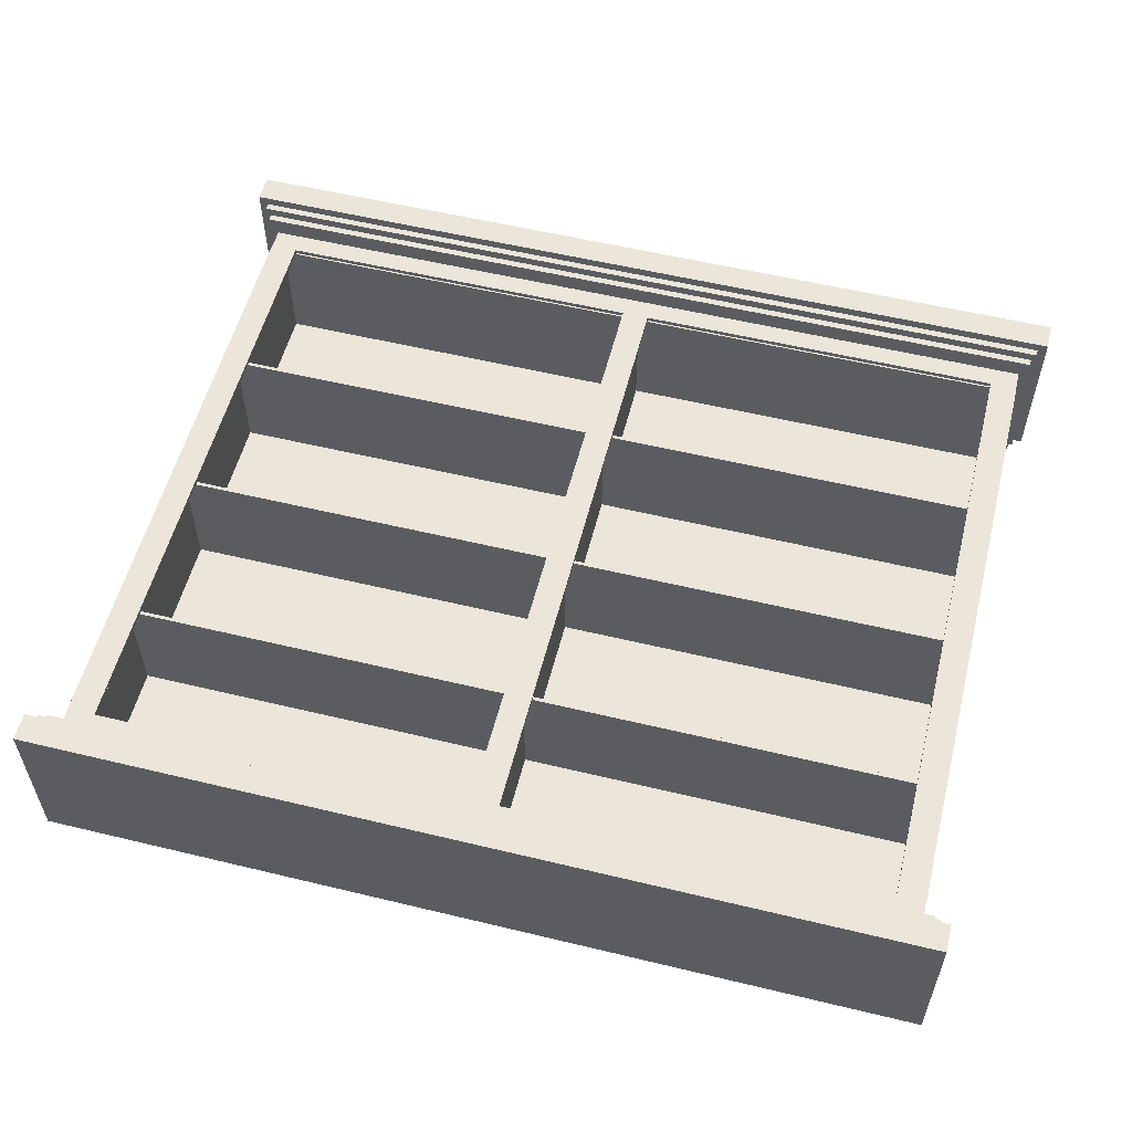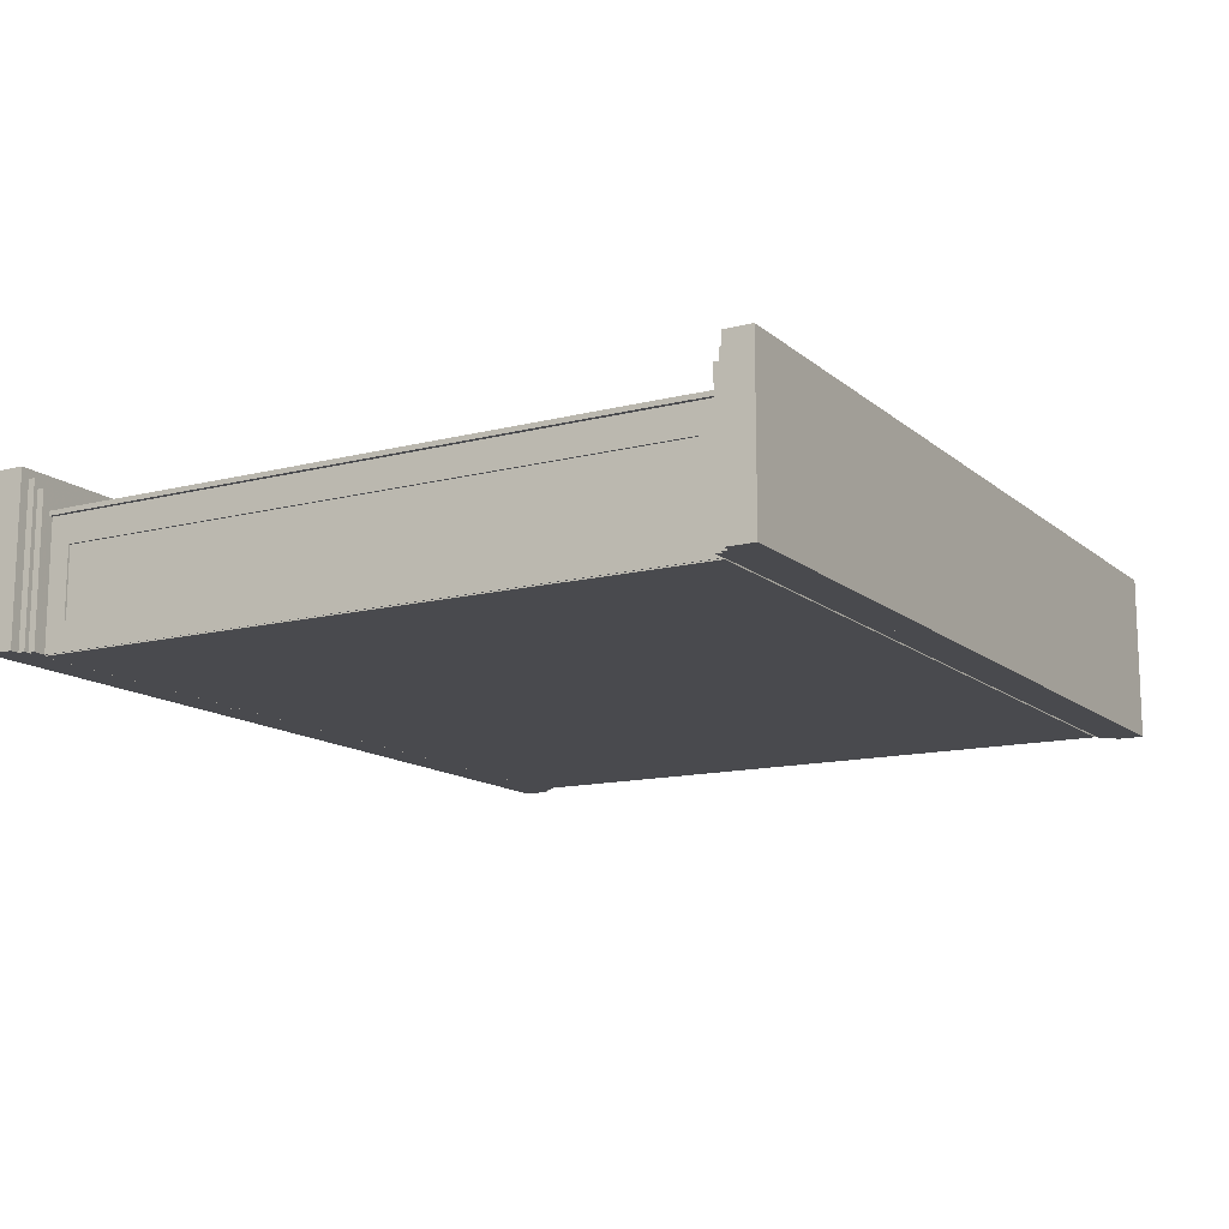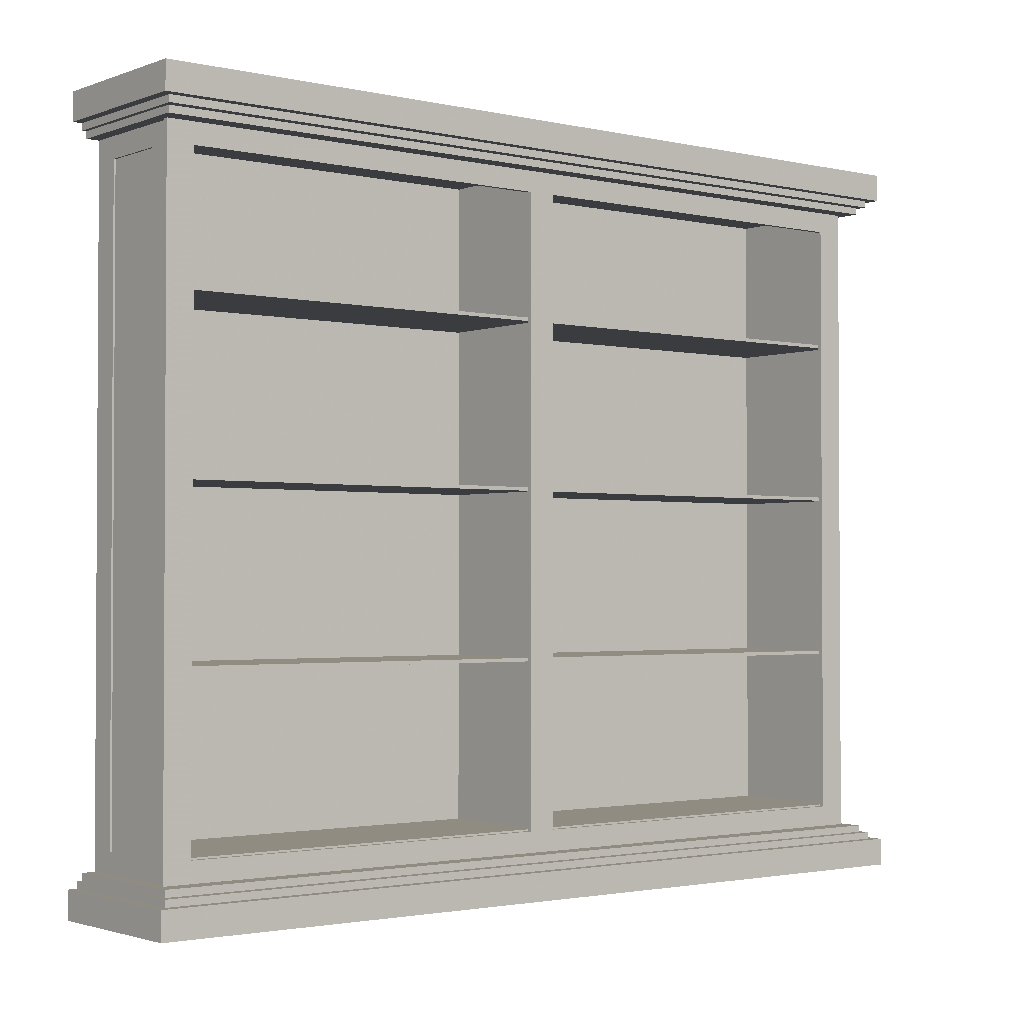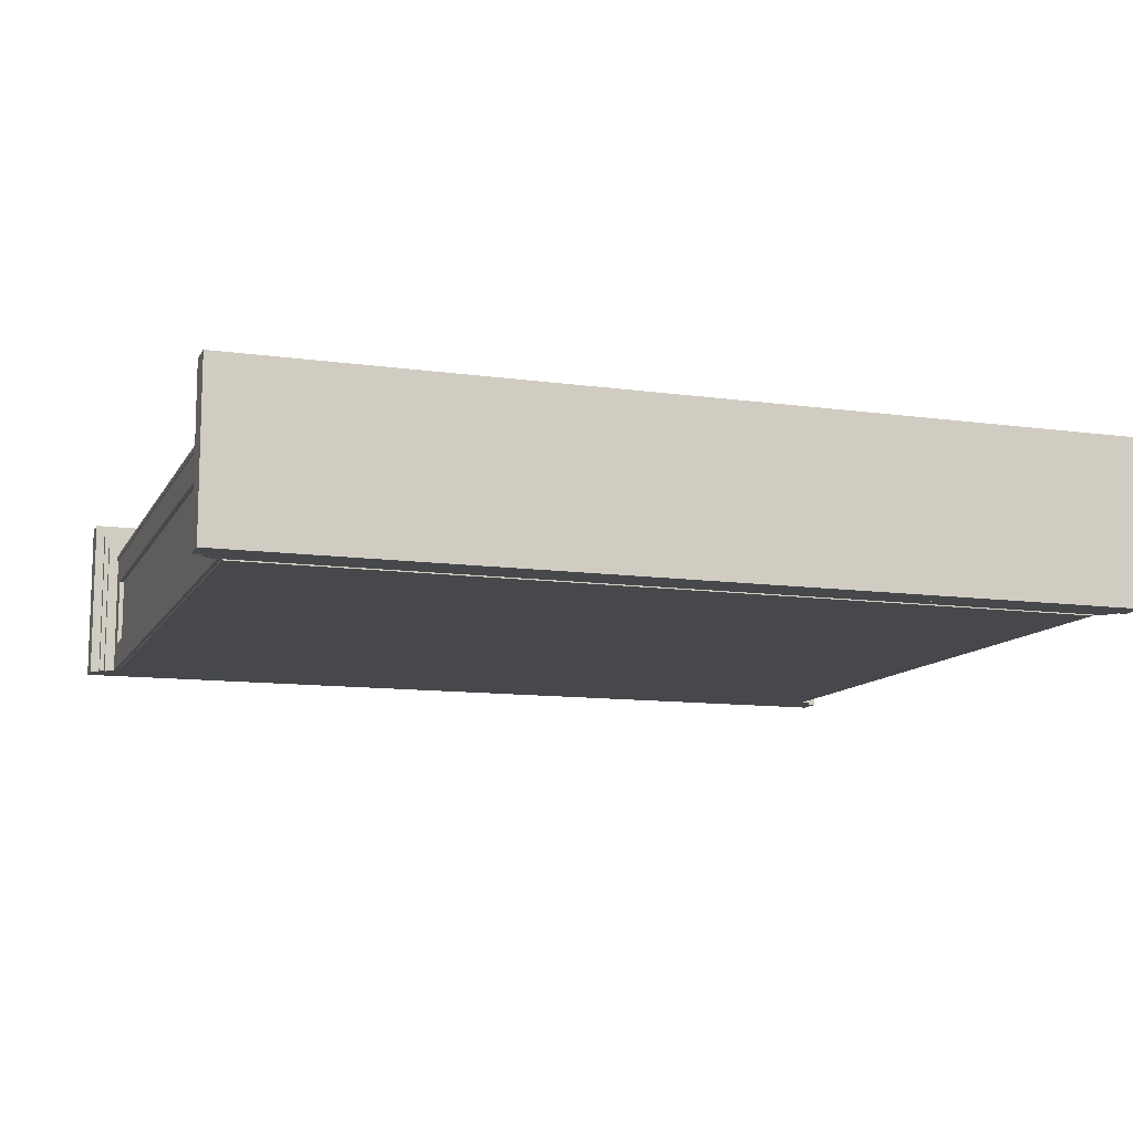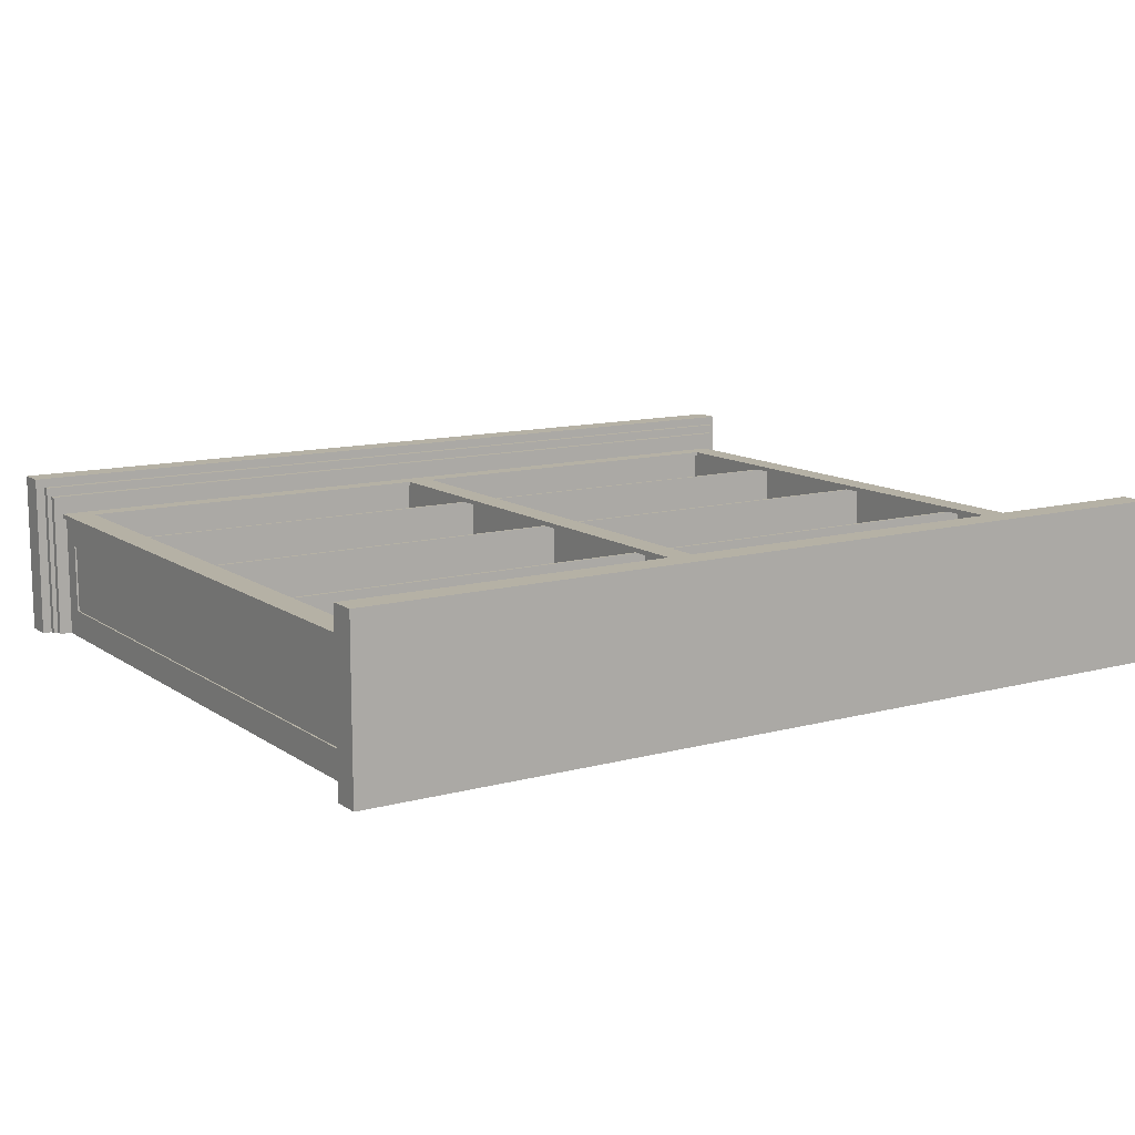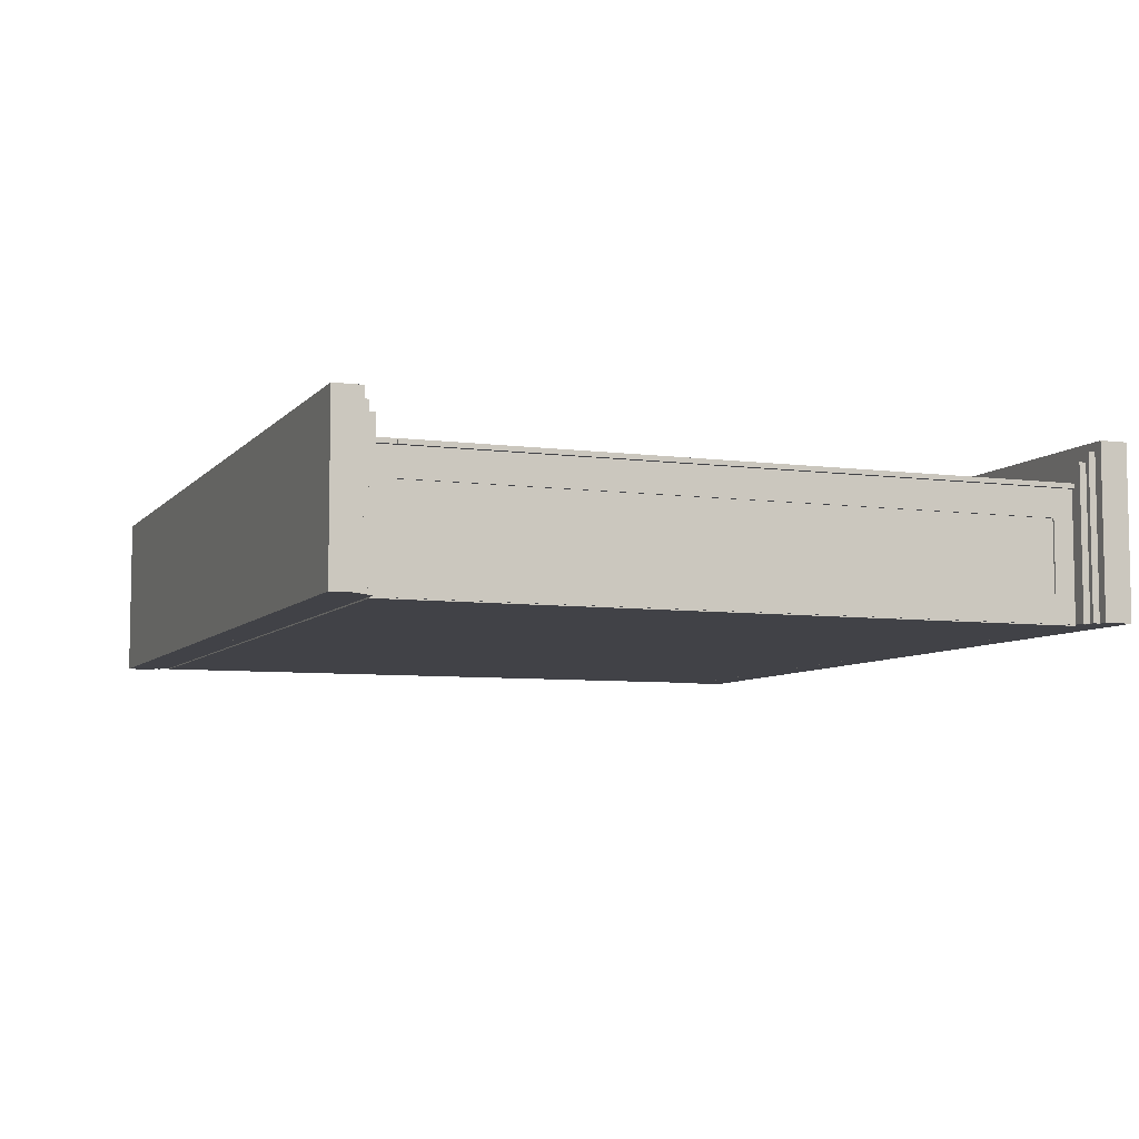
<metadata>
{"format":"obj","ext":"obj","renderer":"f3d","projection":"perspective","resolution":1024,"background":"white","views":[{"elev":55.8,"azim":-165.8,"up":"+Z"},{"elev":-13.4,"azim":-60.1,"up":"+Z"},{"elev":-1.9,"azim":-38.6,"up":"+Y"},{"elev":-11.2,"azim":161.2,"up":"+Z"},{"elev":11.9,"azim":-32.8,"up":"+Z"},{"elev":-6.8,"azim":-111.2,"up":"+Z"}]}
</metadata>
<code>
v 0.8507 0.6842 -0.1472
v 0.8507 0.7374 -0.1472
v 0.8507 0.6842 0.172
v 0.8507 0.7374 0.172
v -0.8519 0.6842 0.172
v -0.8519 0.6842 -0.1472
v -0.8519 0.7374 -0.1472
v -0.8519 0.7374 0.172
v 0.8329 0.6709 -0.1472
v 0.8329 0.6842 -0.1472
v 0.8329 0.6709 0.1543
v 0.8329 0.6842 0.1543
v -0.8342 0.6709 0.1543
v -0.8342 0.6709 -0.1472
v -0.8342 0.6842 -0.1472
v -0.8342 0.6842 0.1543
v 0.8241 0.6576 -0.1471
v 0.8241 0.6709 -0.1471
v 0.8241 0.6576 0.1366
v 0.8241 0.6709 0.1366
v -0.8253 0.6576 0.1366
v -0.8253 0.6576 -0.1471
v -0.8253 0.6709 -0.1471
v -0.8253 0.6709 0.1366
v -0.852 -0.6449 -0.1472
v -0.8521 -0.698 -0.1472
v -0.852 -0.6449 0.172
v -0.8521 -0.698 0.172
v 0.8506 -0.6469 0.172
v 0.8506 -0.6469 -0.1472
v 0.8505 -0.7001 -0.1472
v 0.8505 -0.7001 0.172
v -0.8342 -0.6316 -0.1472
v -0.8342 -0.6449 -0.1472
v -0.8342 -0.6316 0.1543
v -0.8342 -0.6449 0.1543
v 0.8329 -0.6336 0.1543
v 0.8329 -0.6336 -0.1472
v 0.8328 -0.6469 -0.1472
v 0.8328 -0.6469 0.1543
v -0.8253 -0.6183 -0.1471
v -0.8254 -0.6316 -0.1471
v -0.8253 -0.6183 0.1366
v -0.8254 -0.6316 0.1366
v 0.8241 -0.6203 0.1366
v 0.8241 -0.6203 -0.1471
v 0.824 -0.6336 -0.1471
v 0.824 -0.6336 0.1366
v 0.7975 -0.6193 -0.1493
v 0.7975 0.6576 -0.1493
v 0.7975 -0.6193 -0.1451
v 0.7975 0.6576 -0.1451
v -0.7987 -0.6193 -0.1451
v -0.7987 -0.6193 -0.1493
v -0.7987 0.6576 -0.1493
v -0.7987 0.6576 -0.1451
v 0.7886 -0.5827 -0.1472
v 0.7886 -0.5761 -0.1472
v 0.7886 -0.5827 0.09222
v 0.7886 -0.5761 0.09222
v -0.7899 -0.5827 0.09222
v -0.7899 -0.5827 -0.1472
v -0.7899 -0.5761 -0.1472
v -0.7899 -0.5761 0.09222
v 0.7886 -0.2635 -0.1472
v 0.7886 -0.2569 -0.1472
v 0.7886 -0.2635 0.09222
v 0.7886 -0.2569 0.09222
v -0.7899 -0.2635 0.09222
v -0.7899 -0.2635 -0.1472
v -0.7899 -0.2569 -0.1472
v -0.7899 -0.2569 0.09222
v 0.7886 0.05573 -0.1472
v 0.7886 0.06238 -0.1472
v 0.7886 0.05573 0.09222
v 0.7886 0.06238 0.09222
v -0.7899 0.05573 0.09222
v -0.7899 0.05573 -0.1472
v -0.7899 0.06238 -0.1472
v -0.7899 0.06238 0.09222
v 0.7886 0.375 -0.1472
v 0.7886 0.3816 -0.1472
v 0.7886 0.375 0.09222
v 0.7886 0.3816 0.09222
v -0.7899 0.375 0.09222
v -0.7899 0.375 -0.1472
v -0.7899 0.3816 -0.1472
v -0.7899 0.3816 0.09222
v 0.8063 -0.6193 0.09221
v 0.8063 -0.5794 0.09221
v 0.8063 -0.6193 0.1011
v 0.8063 -0.5794 0.1011
v -0.8076 -0.6193 0.1011
v -0.8076 -0.6193 0.09221
v -0.8076 -0.5794 0.09221
v -0.8076 -0.5794 0.1011
v 0.8063 0.6177 0.09221
v 0.8063 0.6576 0.09221
v 0.8063 0.6177 0.1011
v 0.8063 0.6576 0.1011
v -0.8076 0.6177 0.1011
v -0.8076 0.6177 0.09221
v -0.8076 0.6576 0.09221
v -0.8076 0.6576 0.1011
v -0.7551 -0.5794 0.09221
v -0.7551 0.6177 0.09221
v -0.7551 -0.5794 0.1011
v -0.7551 0.6177 0.1011
v -0.8083 -0.5794 0.1011
v -0.8083 -0.5794 0.09221
v -0.8083 0.6177 0.09221
v -0.8083 0.6177 0.1011
v 0.02597 -0.5794 0.09221
v 0.02597 0.6177 0.09221
v 0.02597 -0.5794 0.1011
v 0.02597 0.6177 0.1011
v -0.02723 -0.5794 0.1011
v -0.02723 -0.5794 0.09221
v -0.02723 0.6177 0.09221
v -0.02723 0.6177 0.1011
v 0.807 -0.5794 0.09221
v 0.807 0.6177 0.09221
v 0.807 -0.5794 0.1011
v 0.807 0.6177 0.1011
v 0.7538 -0.5794 0.1011
v 0.7538 -0.5794 0.09221
v 0.7538 0.6177 0.09221
v 0.7538 0.6177 0.1011
v -0.7792 -0.6193 -0.1472
v -0.7792 0.6576 -0.1472
v -0.7792 -0.6193 0.09222
v -0.7792 0.6576 0.09222
v -0.7969 -0.6193 0.09222
v -0.7969 -0.6193 -0.1472
v -0.7969 0.6576 -0.1472
v -0.7969 0.6576 0.09222
v 0.008232 -0.6193 -0.1472
v 0.008232 0.6576 -0.1472
v 0.008232 -0.6193 0.09222
v 0.008232 0.6576 0.09222
v -0.009495 -0.6193 0.09222
v -0.009497 -0.6193 -0.1472
v -0.009497 0.6576 -0.1472
v -0.009495 0.6576 0.09222
v 0.7957 -0.6193 -0.1472
v 0.7957 0.6576 -0.1472
v 0.7957 -0.6193 0.09222
v 0.7957 0.6576 0.09222
v 0.778 -0.6193 0.09222
v 0.778 -0.6193 -0.1472
v 0.778 0.6576 -0.1472
v 0.778 0.6576 0.09222
v 0.8046 -0.6193 0.03901
v 0.8046 0.6576 0.03901
v 0.8046 -0.6193 0.09222
v 0.8046 0.6576 0.09222
v 0.7957 -0.6193 0.09222
v 0.7957 -0.6193 0.03901
v 0.7957 0.6576 0.03901
v 0.7957 0.6576 0.09222
v 0.8046 -0.6193 -0.094
v 0.8046 0.6576 -0.1472
v 0.8046 -0.6193 -0.1472
v 0.8046 0.6576 -0.094
v 0.7957 -0.6193 -0.1472
v 0.7957 -0.6193 -0.094
v 0.7957 0.6576 -0.1472
v 0.7957 0.6576 -0.094
v 0.8046 0.6177 0.03901
v 0.8046 0.6177 -0.094
v 0.7957 0.6177 0.03901
v 0.7957 0.6177 -0.094
v 0.8046 -0.5794 -0.094
v 0.8046 -0.5794 0.03901
v 0.7957 -0.5794 -0.094
v 0.7957 -0.5794 0.03901
v -0.7916 -0.6193 0.03901
v -0.7916 0.6576 0.03901
v -0.7916 -0.6193 0.09222
v -0.7916 0.6576 0.09222
v -0.8005 -0.6193 0.09222
v -0.8005 -0.6193 0.03901
v -0.8005 0.6576 0.03901
v -0.8005 0.6576 0.09222
v -0.7916 -0.6193 -0.094
v -0.7916 0.6576 -0.1472
v -0.7916 -0.6193 -0.1472
v -0.7916 0.6576 -0.094
v -0.8005 -0.6193 -0.1472
v -0.8005 -0.6193 -0.094
v -0.8005 0.6576 -0.1472
v -0.8005 0.6576 -0.094
v -0.7916 0.6177 0.03901
v -0.7916 0.6177 -0.094
v -0.8005 0.6177 0.03901
v -0.8005 0.6177 -0.094
v -0.7916 -0.5794 -0.094
v -0.7916 -0.5794 0.03901
v -0.8005 -0.5794 -0.094
v -0.8005 -0.5794 0.03901
f 1 2 3
f 3 2 4
f 1 5 6
f 1 3 5
f 1 6 2
f 2 6 7
f 2 7 8
f 2 8 4
f 3 8 5
f 3 4 8
f 5 7 6
f 5 8 7
f 9 10 11
f 11 10 12
f 9 13 14
f 9 11 13
f 9 14 10
f 10 14 15
f 10 15 16
f 10 16 12
f 11 16 13
f 11 12 16
f 13 15 14
f 13 16 15
f 17 18 19
f 19 18 20
f 17 21 22
f 17 19 21
f 17 22 18
f 18 22 23
f 18 23 24
f 18 24 20
f 19 24 21
f 19 20 24
f 21 23 22
f 21 24 23
f 25 26 27
f 27 26 28
f 25 29 30
f 25 27 29
f 25 30 26
f 26 30 31
f 26 31 32
f 26 32 28
f 27 32 29
f 27 28 32
f 29 31 30
f 29 32 31
f 33 34 35
f 35 34 36
f 33 37 38
f 33 35 37
f 33 38 34
f 34 38 39
f 34 39 40
f 34 40 36
f 35 40 37
f 35 36 40
f 37 39 38
f 37 40 39
f 41 42 43
f 43 42 44
f 41 45 46
f 41 43 45
f 41 46 42
f 42 46 47
f 42 47 48
f 42 48 44
f 43 48 45
f 43 44 48
f 45 47 46
f 45 48 47
f 49 50 51
f 51 50 52
f 49 53 54
f 49 51 53
f 49 54 50
f 50 54 55
f 50 55 56
f 50 56 52
f 51 56 53
f 51 52 56
f 53 55 54
f 53 56 55
f 57 58 59
f 59 58 60
f 57 61 62
f 57 59 61
f 57 62 58
f 58 62 63
f 58 63 64
f 58 64 60
f 59 64 61
f 59 60 64
f 61 63 62
f 61 64 63
f 65 66 67
f 67 66 68
f 65 69 70
f 65 67 69
f 65 70 66
f 66 70 71
f 66 71 72
f 66 72 68
f 67 72 69
f 67 68 72
f 69 71 70
f 69 72 71
f 73 74 75
f 75 74 76
f 73 77 78
f 73 75 77
f 73 78 74
f 74 78 79
f 74 79 80
f 74 80 76
f 75 80 77
f 75 76 80
f 77 79 78
f 77 80 79
f 81 82 83
f 83 82 84
f 81 85 86
f 81 83 85
f 81 86 82
f 82 86 87
f 82 87 88
f 82 88 84
f 83 88 85
f 83 84 88
f 85 87 86
f 85 88 87
f 89 90 91
f 91 90 92
f 89 93 94
f 89 91 93
f 89 94 90
f 90 94 95
f 90 95 96
f 90 96 92
f 91 96 93
f 91 92 96
f 93 95 94
f 93 96 95
f 97 98 99
f 99 98 100
f 97 101 102
f 97 99 101
f 97 102 98
f 98 102 103
f 98 103 104
f 98 104 100
f 99 104 101
f 99 100 104
f 101 103 102
f 101 104 103
f 105 106 107
f 107 106 108
f 105 109 110
f 105 107 109
f 105 110 106
f 106 110 111
f 106 111 112
f 106 112 108
f 107 112 109
f 107 108 112
f 109 111 110
f 109 112 111
f 113 114 115
f 115 114 116
f 113 117 118
f 113 115 117
f 113 118 114
f 114 118 119
f 114 119 120
f 114 120 116
f 115 120 117
f 115 116 120
f 117 119 118
f 117 120 119
f 121 122 123
f 123 122 124
f 121 125 126
f 121 123 125
f 121 126 122
f 122 126 127
f 122 127 128
f 122 128 124
f 123 128 125
f 123 124 128
f 125 127 126
f 125 128 127
f 129 130 131
f 131 130 132
f 129 133 134
f 129 131 133
f 129 134 130
f 130 134 135
f 130 135 136
f 130 136 132
f 131 136 133
f 131 132 136
f 133 135 134
f 133 136 135
f 137 138 139
f 139 138 140
f 137 141 142
f 137 139 141
f 137 142 138
f 138 142 143
f 138 143 144
f 138 144 140
f 139 144 141
f 139 140 144
f 141 143 142
f 141 144 143
f 145 146 147
f 147 146 148
f 145 149 150
f 145 147 149
f 145 150 146
f 146 150 151
f 146 151 152
f 146 152 148
f 147 152 149
f 147 148 152
f 149 151 150
f 149 152 151
f 153 154 155
f 155 154 156
f 153 157 158
f 153 155 157
f 153 158 154
f 154 158 159
f 154 159 160
f 154 160 156
f 155 160 157
f 155 156 160
f 157 159 158
f 157 160 159
f 161 163 162
f 164 161 162
f 165 163 166
f 166 163 161
f 162 163 165
f 167 162 165
f 162 167 168
f 164 162 168
f 161 168 166
f 161 164 168
f 165 166 167
f 166 168 167
f 169 170 164
f 154 169 164
f 170 171 172
f 170 169 171
f 164 170 172
f 168 164 172
f 159 164 168
f 154 164 159
f 169 159 171
f 169 154 159
f 172 171 168
f 168 171 159
f 153 161 173
f 174 153 173
f 166 161 158
f 158 161 153
f 173 161 166
f 175 173 166
f 173 175 176
f 173 176 174
f 153 176 158
f 153 174 176
f 166 158 175
f 158 176 175
f 177 178 179
f 179 178 180
f 177 181 182
f 177 179 181
f 177 182 178
f 178 182 183
f 178 183 184
f 178 184 180
f 179 184 181
f 179 180 184
f 181 183 182
f 181 184 183
f 185 187 186
f 188 185 186
f 189 187 190
f 190 187 185
f 186 187 189
f 191 186 189
f 186 191 192
f 188 186 192
f 185 192 190
f 185 188 192
f 189 190 191
f 190 192 191
f 193 194 188
f 178 193 188
f 194 195 196
f 194 193 195
f 188 194 196
f 192 188 196
f 183 188 192
f 178 188 183
f 193 183 195
f 193 178 183
f 196 195 192
f 192 195 183
f 177 185 197
f 198 177 197
f 190 185 182
f 182 185 177
f 197 185 190
f 199 197 190
f 197 199 200
f 197 200 198
f 177 200 182
f 177 198 200
f 190 182 199
f 182 200 199

</code>
